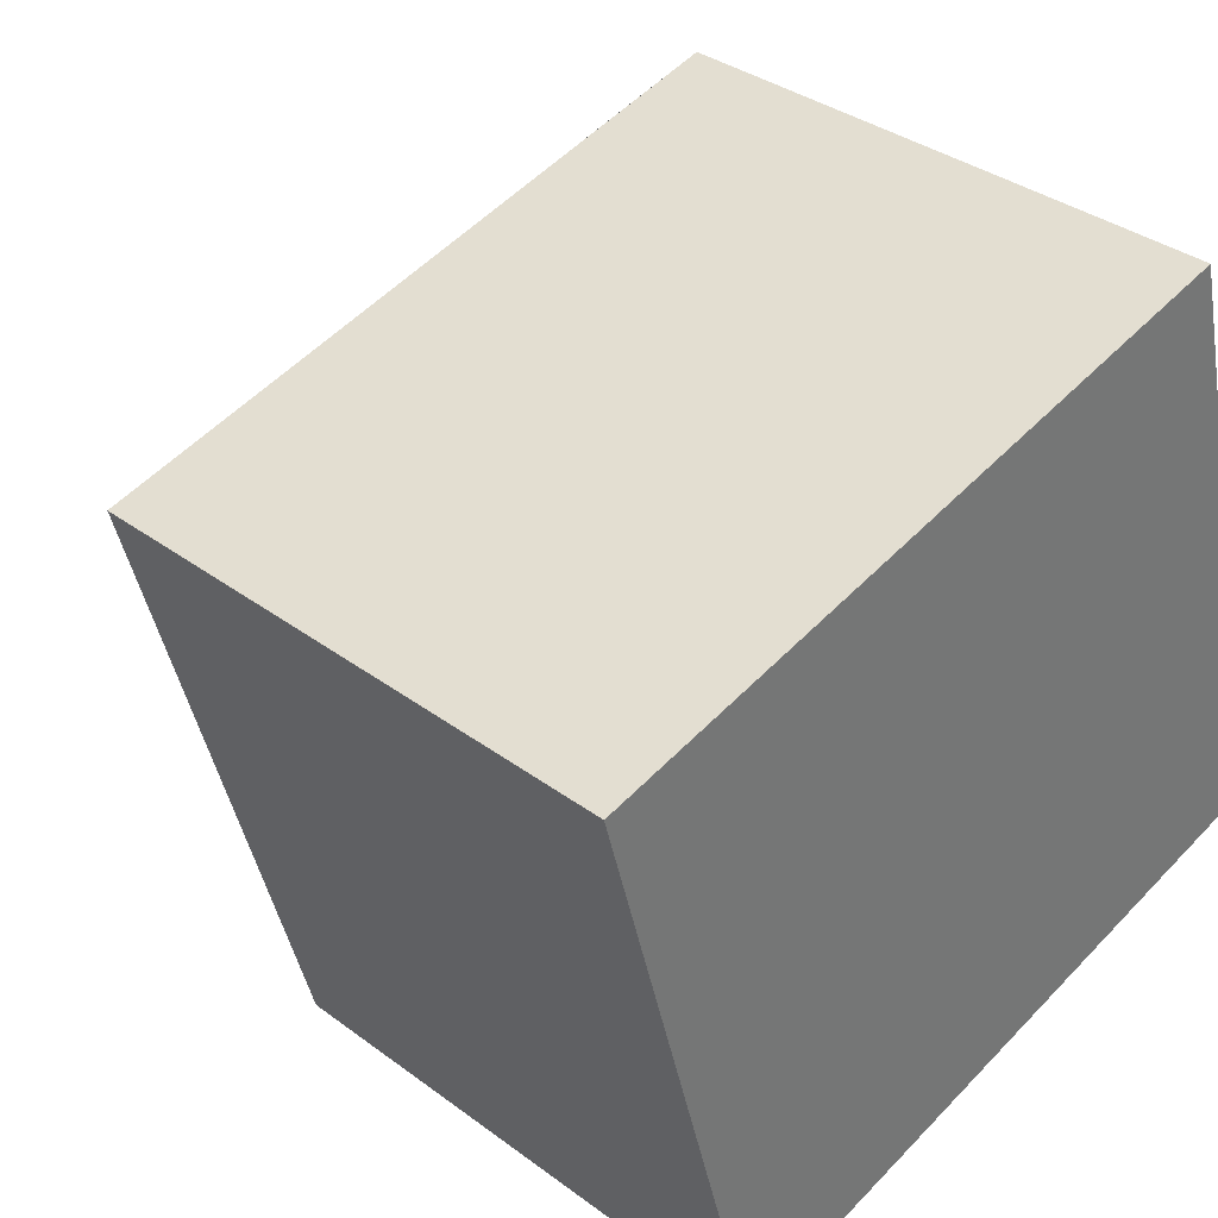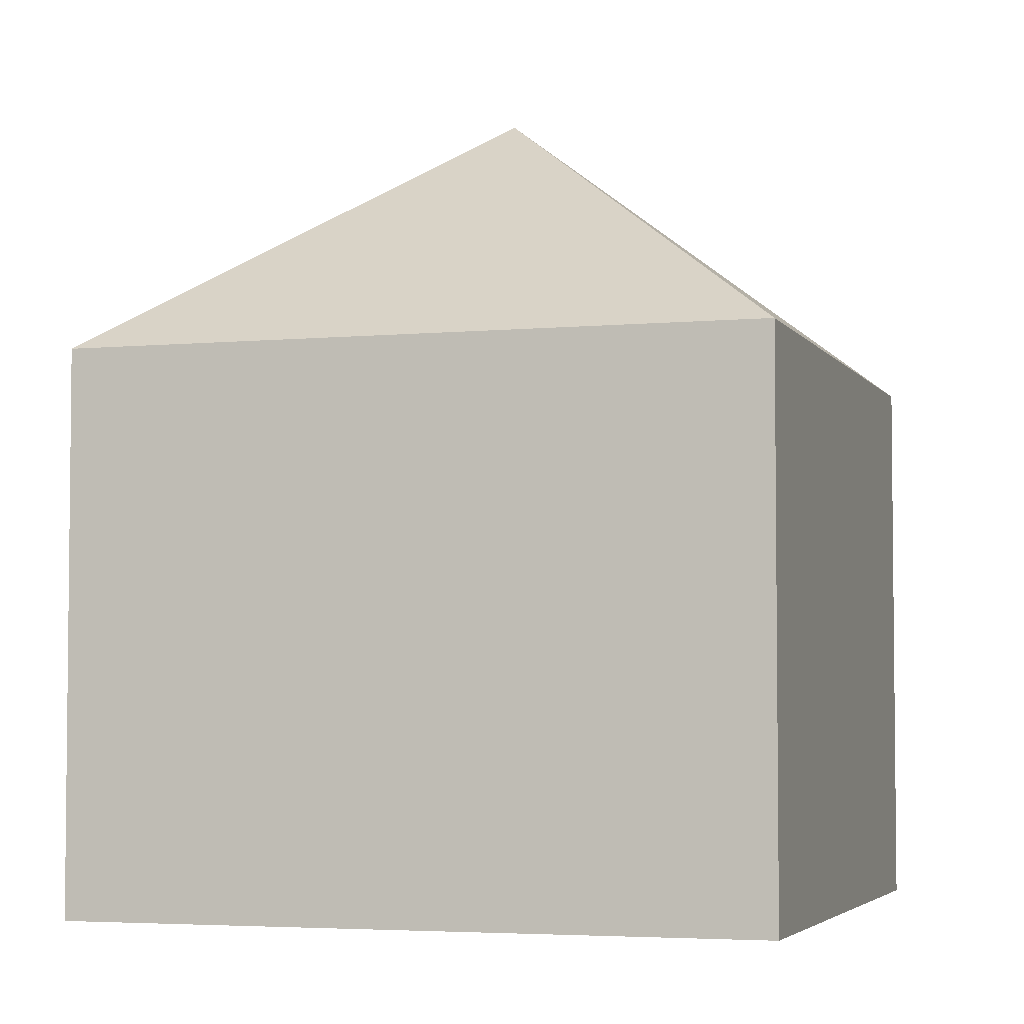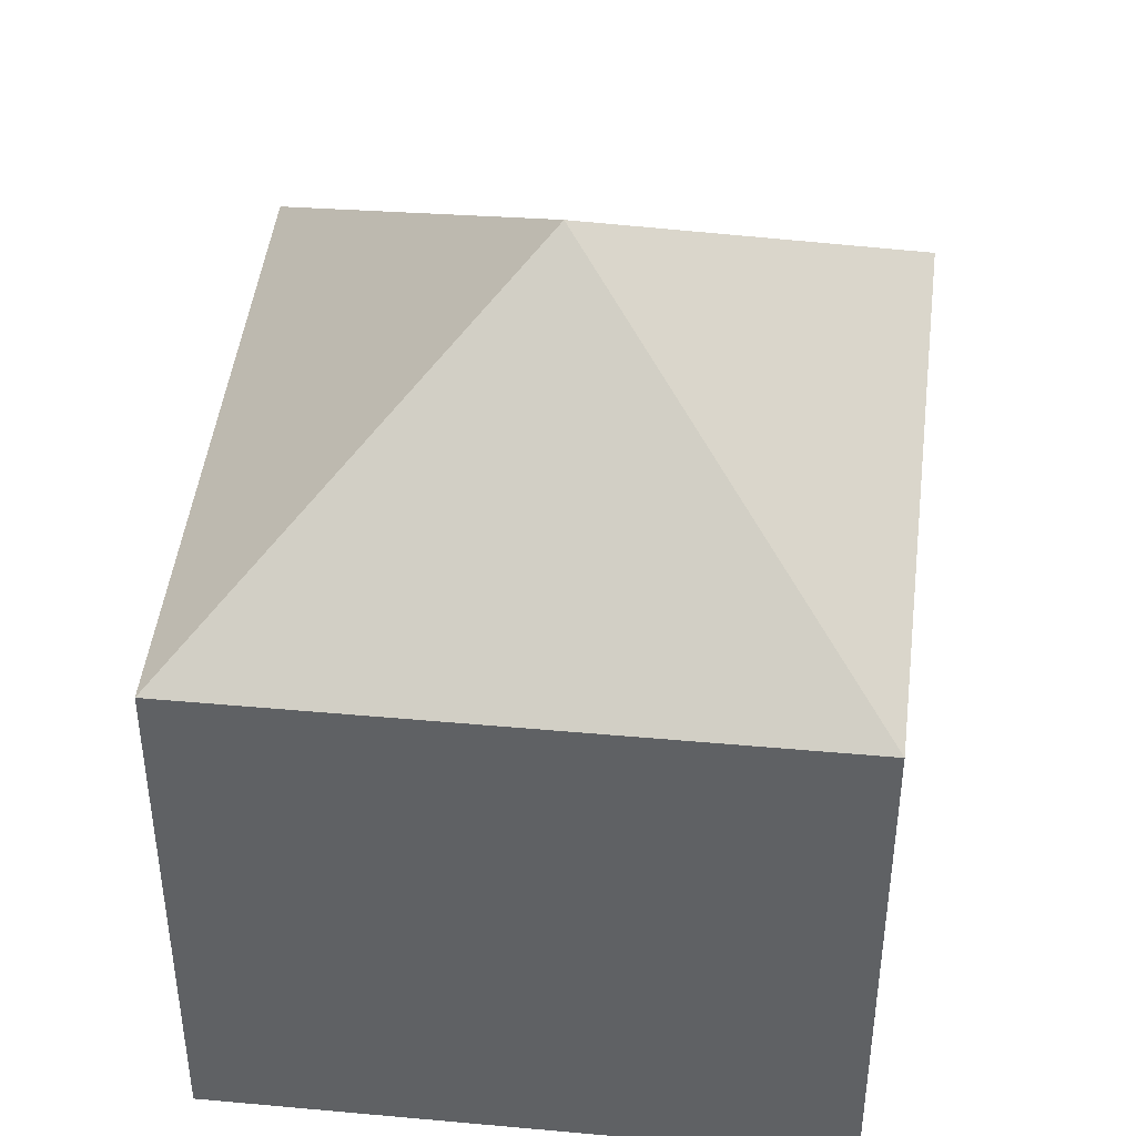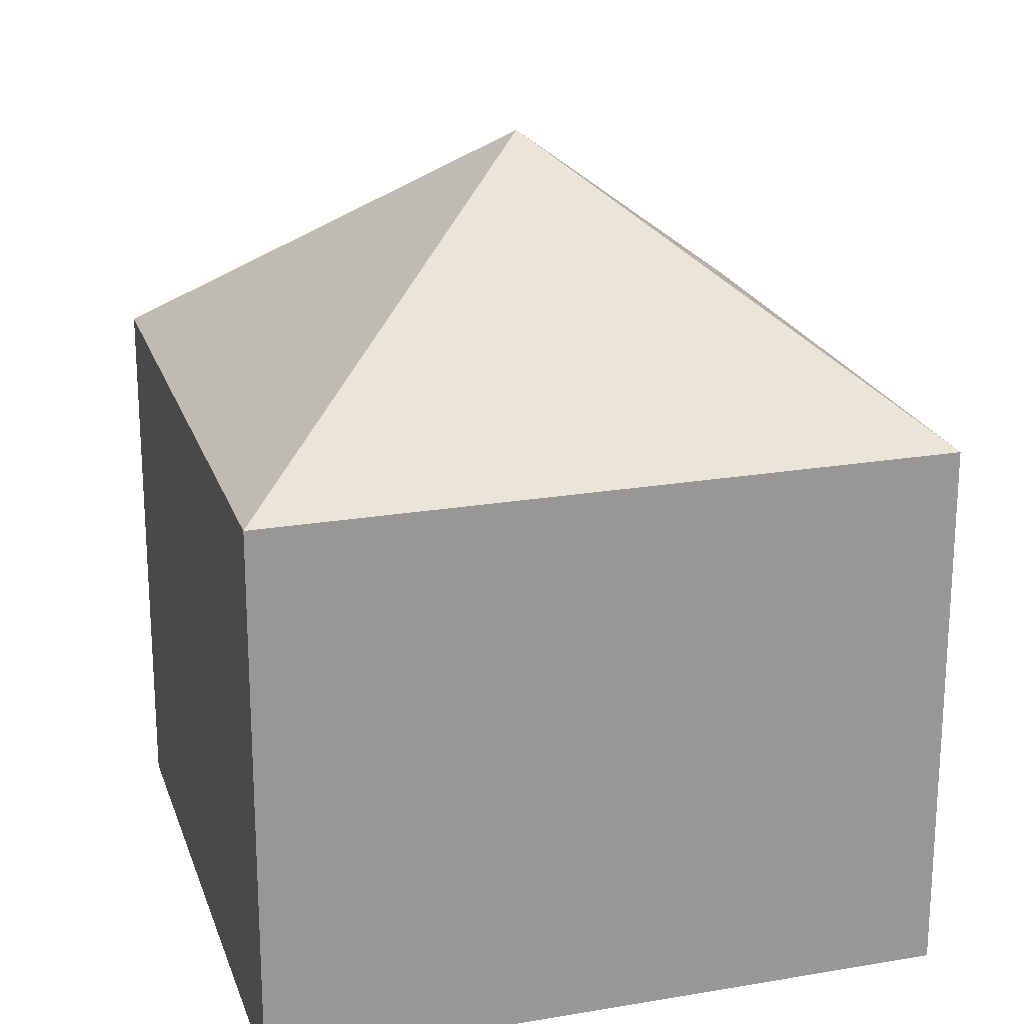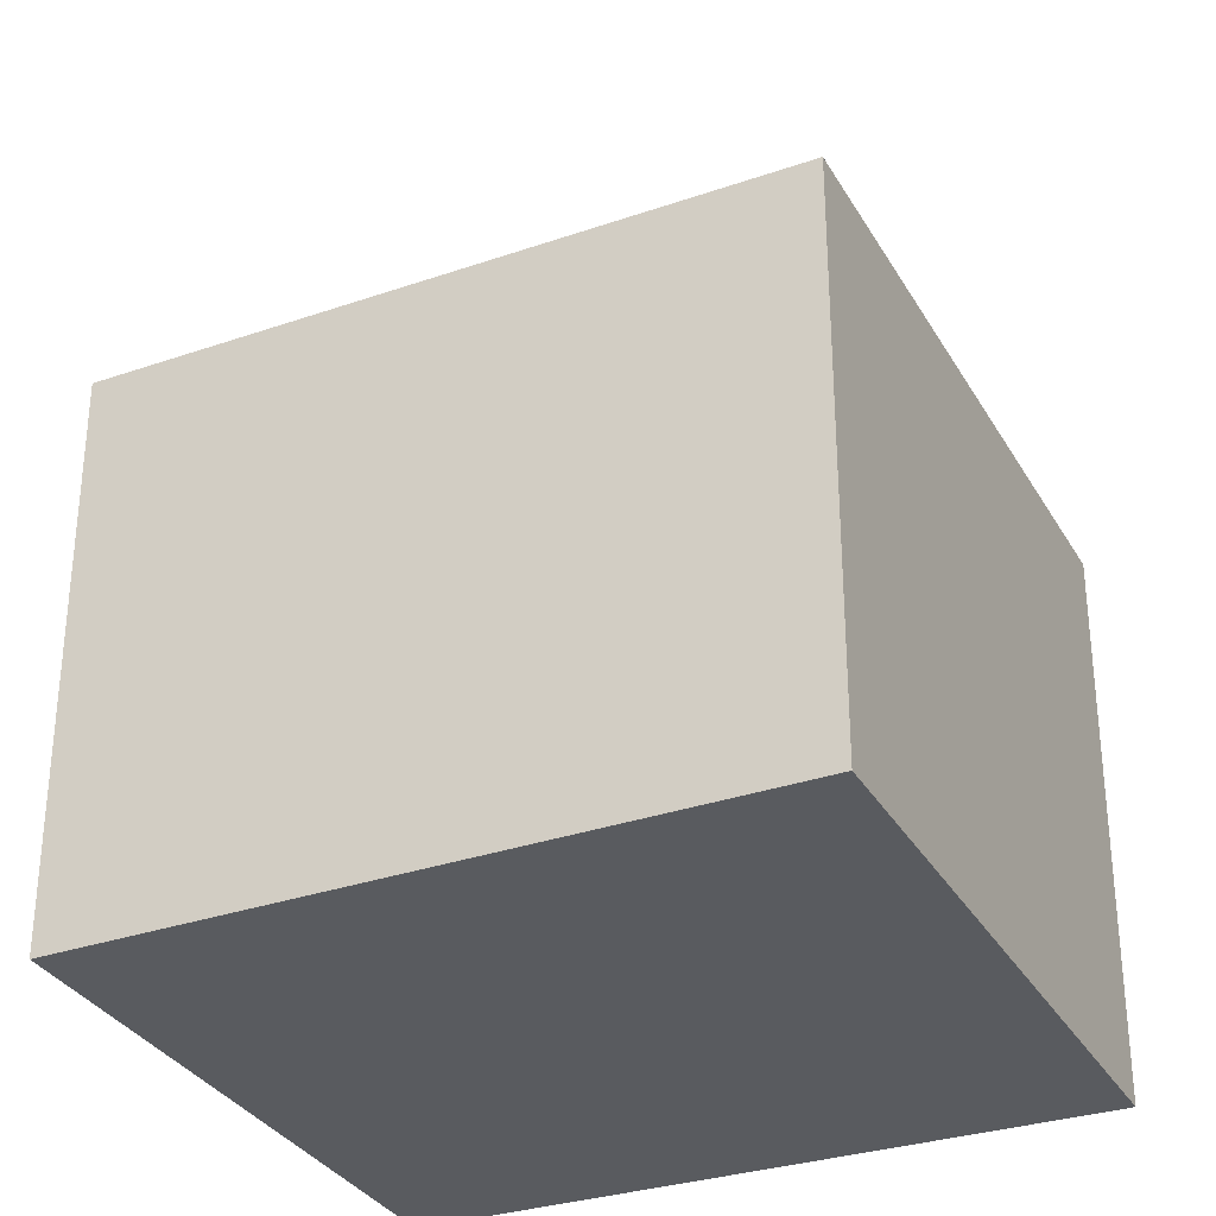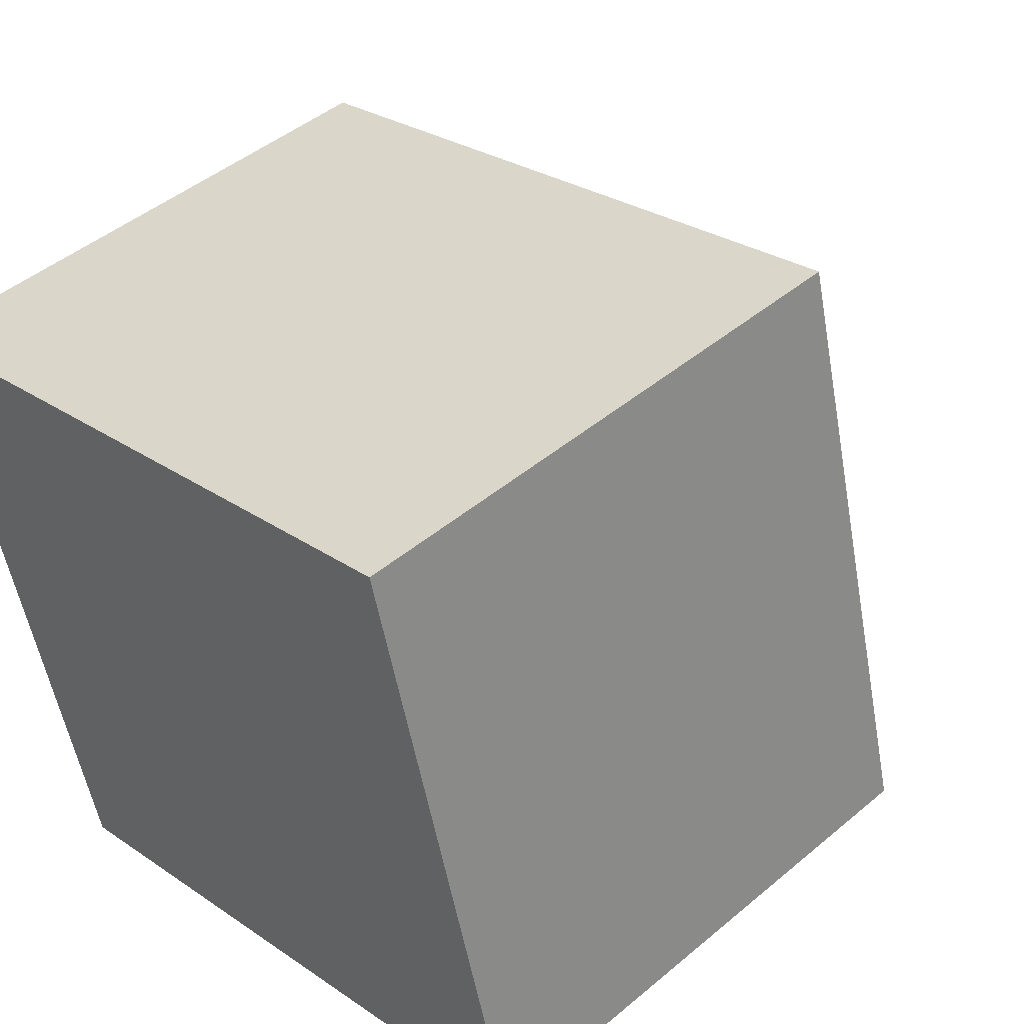
<metadata>
{"format":"obj","ext":"obj","renderer":"f3d","projection":"perspective","resolution":1024,"background":"white","views":[{"elev":35.0,"azim":-45.3,"up":"+Z"},{"elev":-4.1,"azim":3.0,"up":"+Y"},{"elev":43.1,"azim":81.6,"up":"+Y"},{"elev":21.4,"azim":-31.2,"up":"+Y"},{"elev":-32.0,"azim":-169.7,"up":"+Y"},{"elev":45.7,"azim":46.1,"up":"+Z"}]}
</metadata>
<code>
v  5.11 -7.954e-17 1.299
v  8.945e-05 4.19 -0.0001329
v  0 0 0
v  5.11 4.19 1.299
v  1.304 2.946e-16 -4.812
v  1.304 4.19 -4.812
v  6.33 2.08e-16 -3.396
v  6.33 4.19 -3.397
v  3.186 6.19 -1.728
g defaultobject
f 1 2 3
f 2 1 4
f 2 5 3
f 5 2 6
f 6 7 5
f 7 6 8
f 7 4 1
f 4 7 8
f 9 2 4
f 9 6 2
f 9 8 6
f 9 4 8
f 5 1 3
f 1 5 7

</code>
